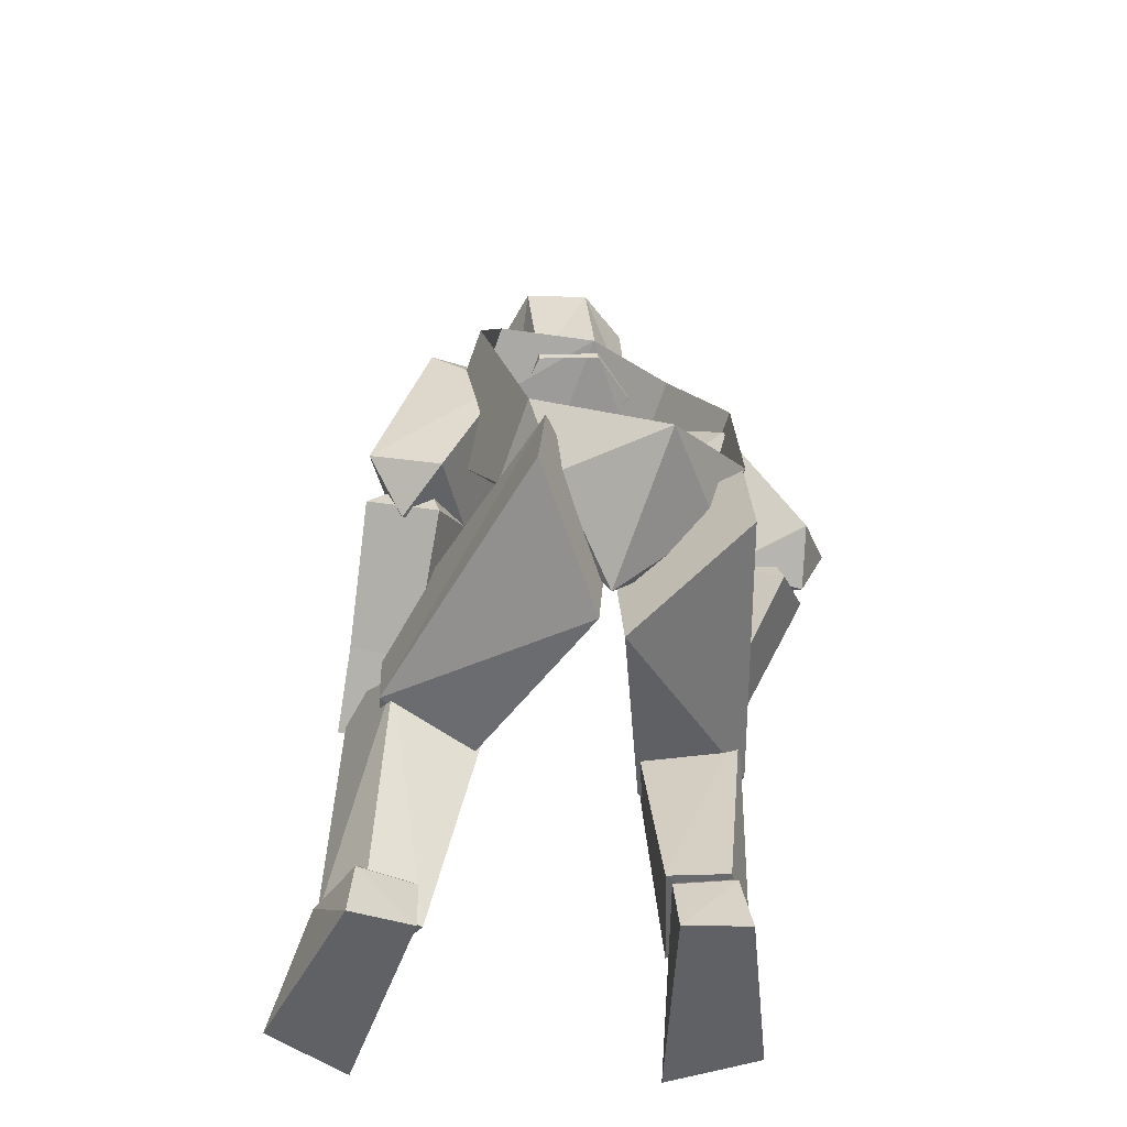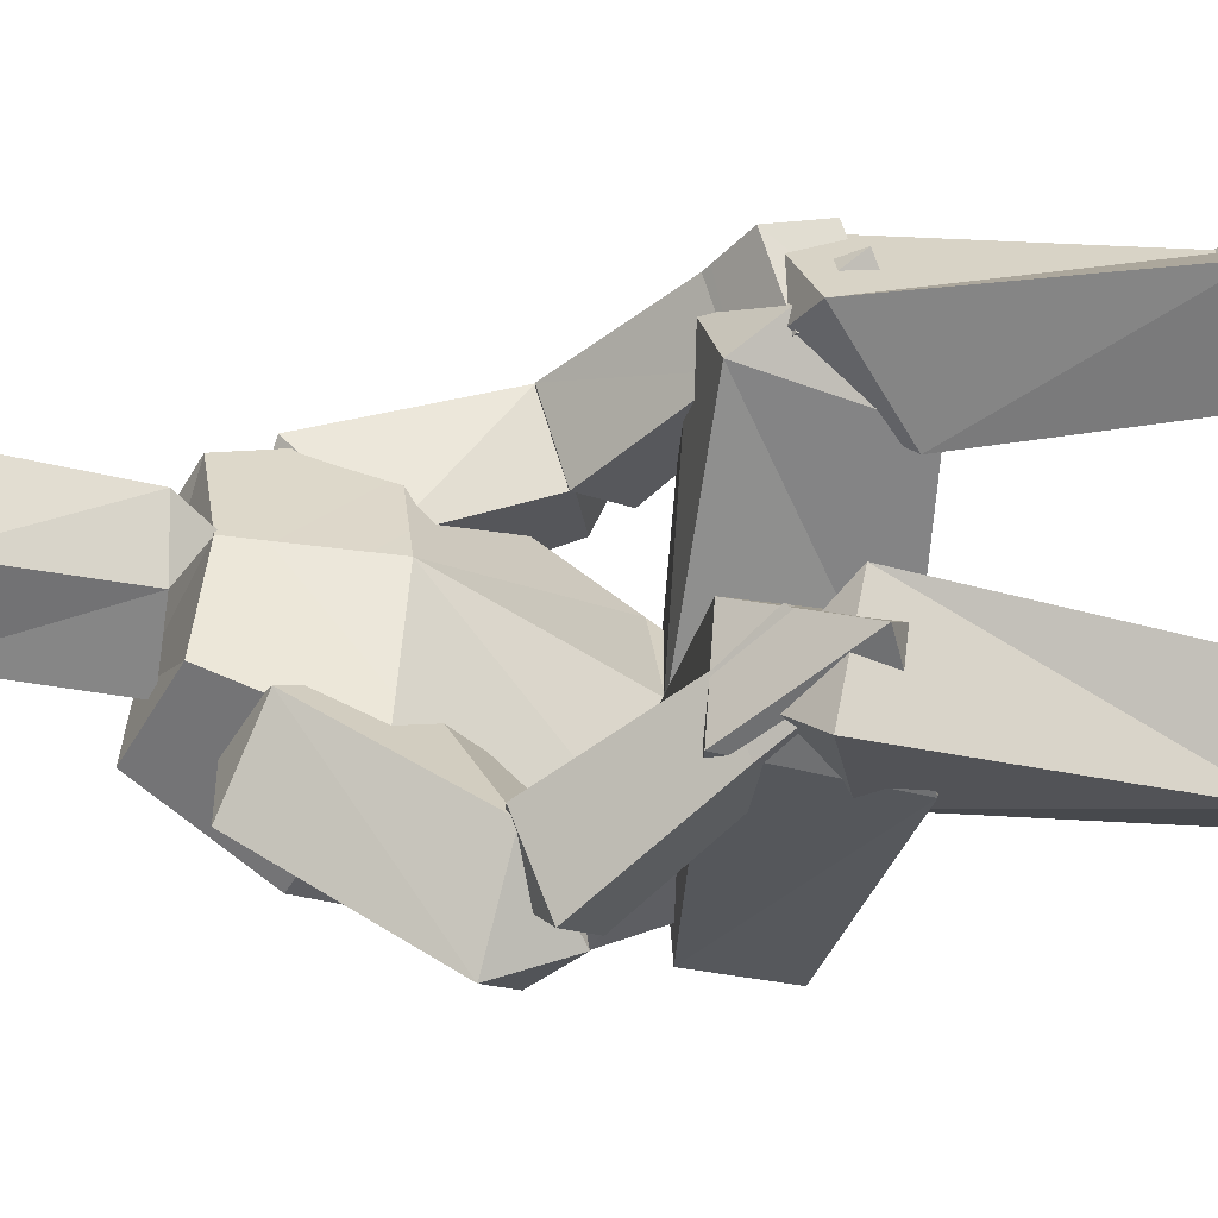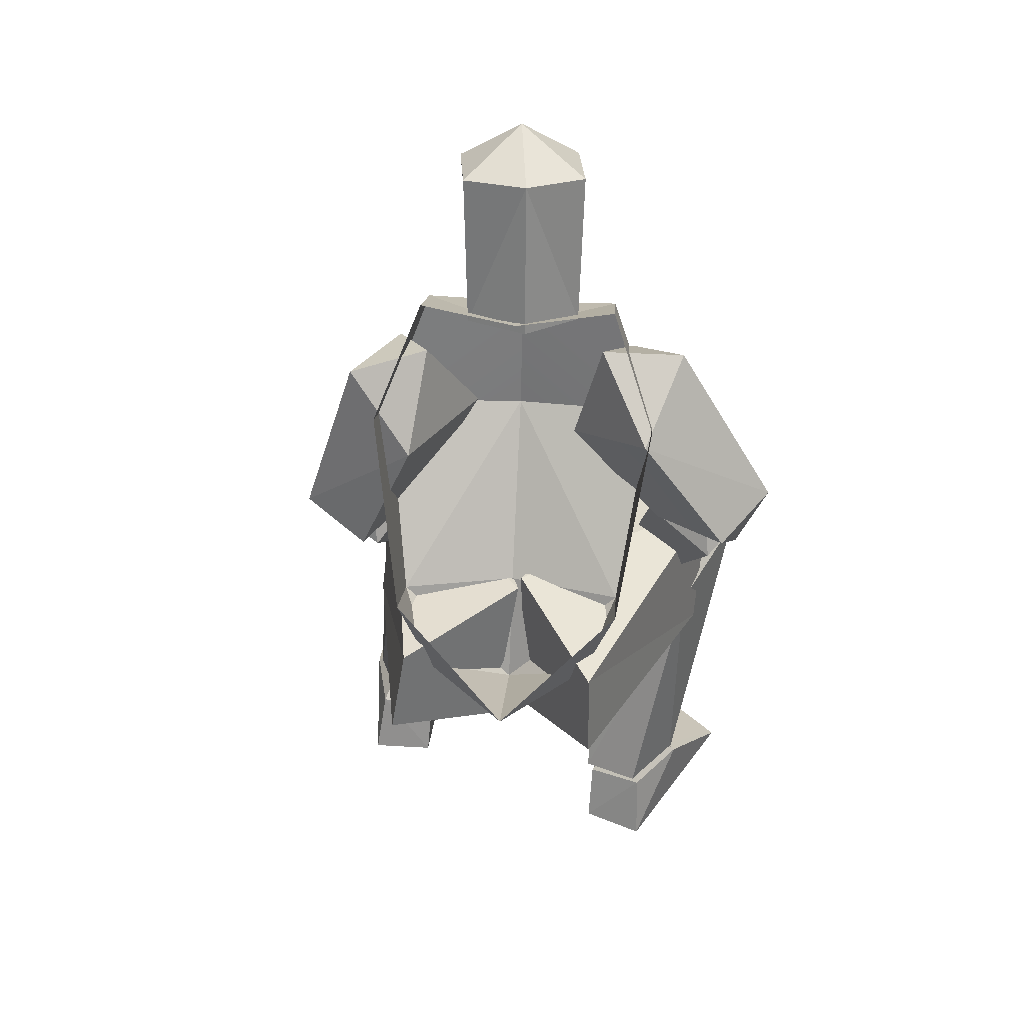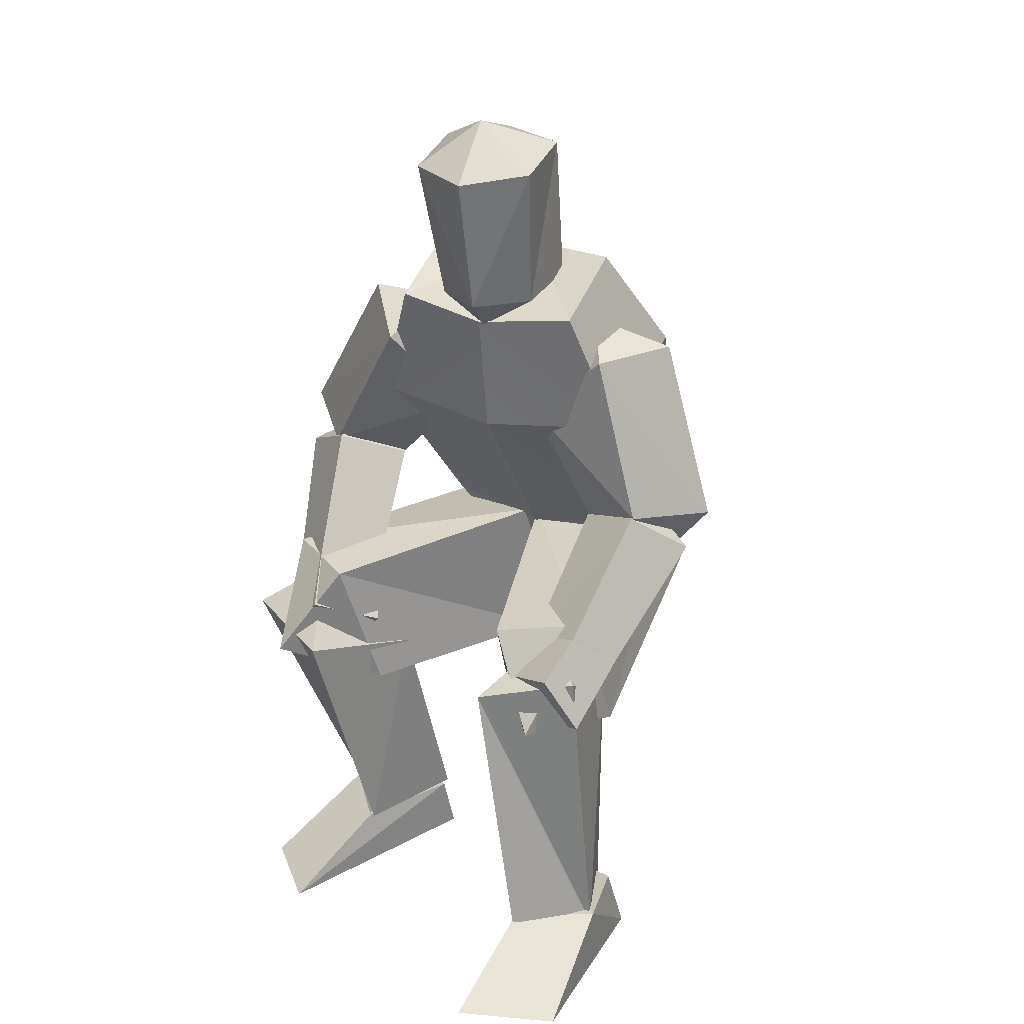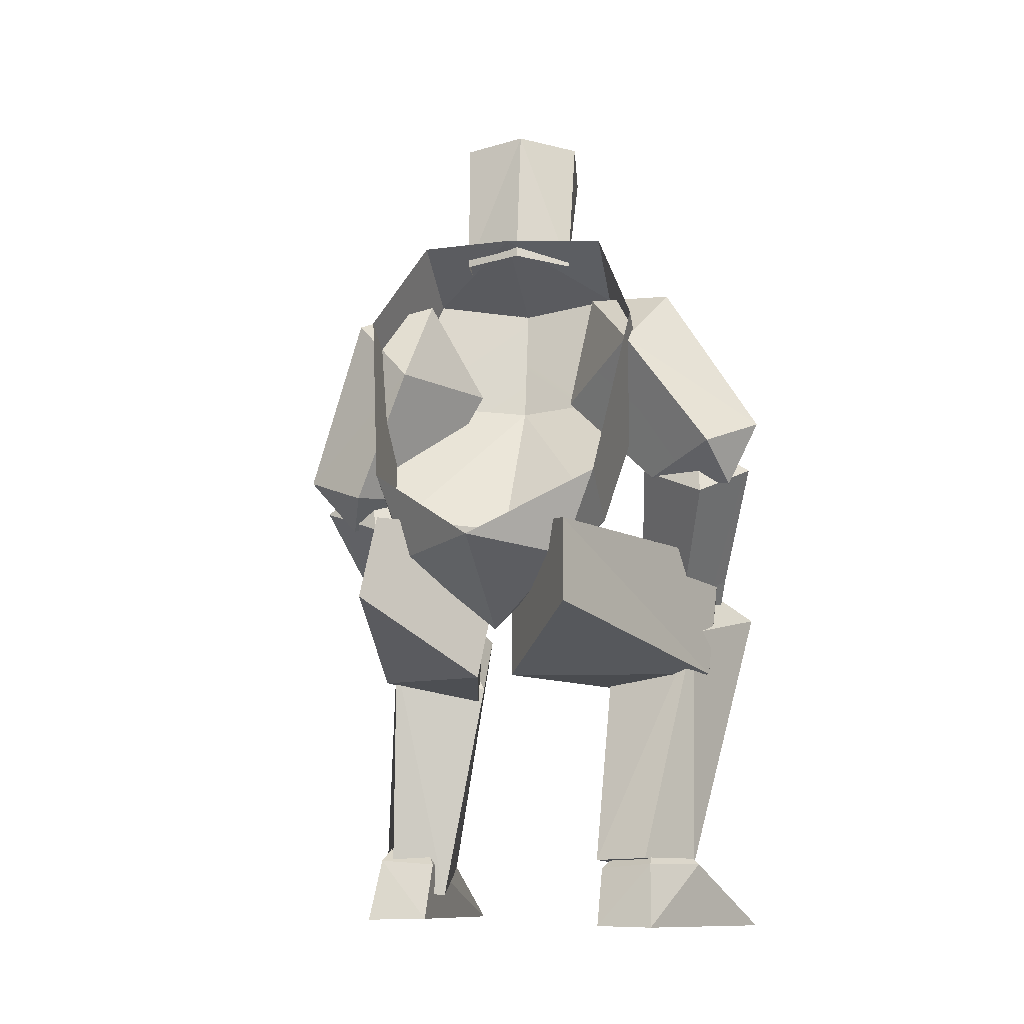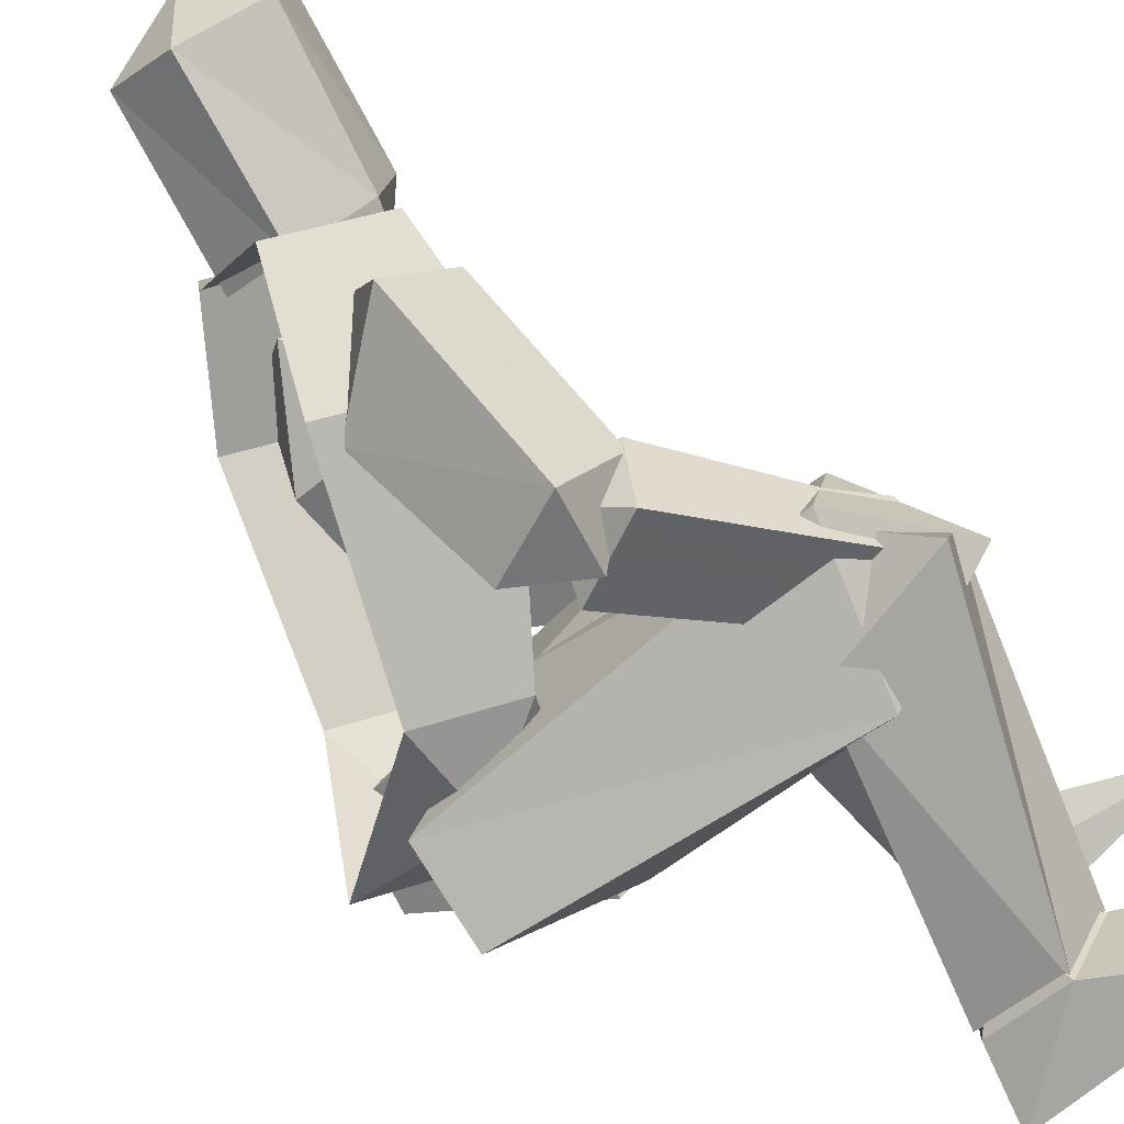
<metadata>
{"format":"obj","ext":"obj","renderer":"f3d","projection":"perspective","resolution":1024,"background":"white","views":[{"elev":-47.1,"azim":89.3,"up":"+Y"},{"elev":-28.0,"azim":-92.6,"up":"+Z"},{"elev":38.9,"azim":115.3,"up":"+Y"},{"elev":24.7,"azim":-40.6,"up":"+Y"},{"elev":-10.7,"azim":122.7,"up":"+Y"},{"elev":-78.9,"azim":-139.9,"up":"+Z"}]}
</metadata>
<code>
v 1.161 -0.008436 4.827
v 1.165 0.09304 4.918
v 1.196 -0.01026 4.923
v 1.067 0.09299 4.984
v 0.9098 -0.01006 5.058
v 0.9706 0.08657 4.891
v 0.8028 -0.008087 4.939
v 1.133 0.08613 4.83
v 1.071 0.1692 4.91
v 1.285 1.157 4.574
v 1.064 1.092 4.495
v 1.099 1.074 4.648
v 1.074 0.9012 4.419
v 1.122 0.8852 4.641
v 1.268 0.6436 4.393
v 1.288 0.6342 4.578
v 1.349 0.4647 4.556
v 1.256 1 4.347
v 1.383 0.7062 4.347
v 1.391 0.5714 4.4
v 1.569 0.5846 4.468
v 1.238 0.9054 4.836
v 1.399 0.647 4.728
v 1.515 0.7096 4.682
v 1.485 0.5739 4.64
v 1.304 1.163 4.733
v 1.178 1.095 4.783
v 1.42 1.004 4.763
v 1.191 1.161 4.445
v 1.267 1.133 4.567
v 1.222 1.369 4.586
v 1.266 1.13 4.668
v 1.23 1.361 4.69
v 1.155 1.115 4.714
v 1.12 1.338 4.75
v 1.062 1.115 4.677
v 1.02 1.327 4.696
v 1.182 1.127 4.512
v 1.14 1.358 4.523
v 1.083 1.112 4.579
v 1.03 1.335 4.582
v 1.106 1.409 4.648
v 1.104 1.071 4.655
v 1.141 0.7367 4.372
v 1.205 0.7739 4.232
v 1.247 0.9587 4.36
v 1.095 0.8165 4.193
v 1.116 1.062 4.351
v 1.053 1.01 4.466
v 1.119 0.7151 4.236
v 1.034 0.7821 4.327
v 1.158 0.883 4.524
v 1.163 1.062 4.474
v 0.9185 0.6146 4.424
v 1.032 0.7941 4.342
v 0.9349 0.5799 4.34
v 1.053 0.748 4.231
v 1.03 0.5374 4.374
v 1.161 0.7003 4.269
v 1.013 0.574 4.463
v 1.138 0.7493 4.388
v 0.8722 0.5556 4.466
v 0.8636 0.4823 4.398
v 0.9683 0.4352 4.437
v 0.9762 0.5105 4.51
v 1.125 0.7967 4.294
v 1.379 0.9167 4.724
v 1.345 1.027 4.845
v 1.367 0.7478 4.93
v 1.206 1.024 4.824
v 1.221 0.7679 4.899
v 1.18 0.9121 4.694
v 1.233 0.7268 4.782
v 1.387 0.7068 4.815
v 1.313 0.6644 4.877
v 1.281 1.062 4.736
v 1.07 0.5765 4.827
v 1.058 0.6098 4.932
v 1.217 0.7685 4.897
v 1.13 0.5591 4.96
v 1.313 0.7012 4.935
v 1.146 0.523 4.857
v 1.332 0.6607 4.819
v 1.23 0.7322 4.779
v 1.027 0.4757 4.979
v 1.044 0.4358 4.866
v 1.001 0.5237 4.827
v 0.9878 0.5608 4.942
v 1.308 0.7605 4.845
v 0.9806 0.3914 4.507
v 1.329 0.3898 4.538
v 0.9101 0.6131 4.492
v 1.294 0.6474 4.559
v 0.9341 0.6224 4.35
v 1.455 0.6174 4.361
v 1.002 0.4091 4.341
v 1.473 0.4828 4.35
v 0.8235 0.4681 4.424
v 1.152 0.09067 4.481
v 1.04 0.4451 4.51
v 0.9788 0.07761 4.474
v 0.8445 0.4843 4.494
v 1.041 0.08249 4.355
v 0.8536 0.5173 4.329
v 1.043 0.4776 4.348
v 0.9421 0.5888 4.406
v 1.154 0.09283 4.387
v 1.15 0.07686 4.472
v 1.178 -0.01774 4.466
v 1.152 0.08378 4.378
v 1.18 -0.01951 4.363
v 1.039 0.08382 4.347
v 0.8654 -0.01926 4.328
v 0.9767 0.07742 4.466
v 0.8023 -0.01724 4.475
v 1.066 0.16 4.415
v 1.371 0.384 4.576
v 1.578 0.5003 4.666
v 1.175 0.4096 4.903
v 1.547 0.6324 4.656
v 1.094 0.6179 4.912
v 1.31 0.6367 4.557
v 1.007 0.594 4.801
v 1.08 0.375 4.769
v 0.9744 0.4531 4.911
v 1.174 0.4451 4.884
v 1.031 0.5494 4.964
v 1.066 0.0768 4.978
v 0.9409 0.5028 4.829
v 0.9585 0.07977 4.898
v 1.091 0.3967 4.749
v 1.107 0.03184 4.822
v 1.091 0.5766 4.843
v 1.151 0.04388 4.904
f 1 2 3
f 2 4 3
f 3 4 5
f 4 6 5
f 5 6 7
f 6 8 7
f 7 8 1
f 6 4 9
f 4 2 9
f 9 2 8
f 3 5 1
f 5 7 1
f 2 1 8
f 8 6 9
f 10 11 12
f 11 13 12
f 12 13 14
f 13 15 14
f 14 15 16
f 15 17 16
f 11 18 13
f 18 19 13
f 13 19 15
f 19 20 15
f 15 20 17
f 20 21 17
f 12 14 22
f 14 23 22
f 22 23 24
f 23 25 24
f 24 25 21
f 25 17 21
f 14 16 23
f 16 17 23
f 23 17 25
f 26 27 28
f 27 22 28
f 28 22 24
f 26 10 27
f 10 12 27
f 27 12 22
f 11 10 29
f 18 11 29
f 20 19 21
f 30 31 32
f 31 33 32
f 32 33 34
f 33 35 34
f 34 35 36
f 35 37 36
f 31 38 39
f 38 40 39
f 39 40 41
f 40 36 41
f 41 36 37
f 33 42 35
f 42 37 35
f 38 31 30
f 41 42 39
f 42 31 39
f 40 43 36
f 37 42 41
f 36 43 34
f 31 42 33
f 44 45 46
f 45 47 46
f 46 47 48
f 47 49 48
f 47 45 50
f 45 44 50
f 50 44 51
f 49 52 53
f 52 46 53
f 53 46 48
f 52 49 51
f 49 47 51
f 44 46 52
f 44 52 51
f 50 51 47
f 53 48 49
f 54 55 56
f 55 57 56
f 56 57 58
f 57 59 58
f 58 59 60
f 59 61 60
f 62 54 63
f 54 56 63
f 63 56 64
f 56 58 64
f 64 58 65
f 58 60 65
f 63 64 62
f 64 65 62
f 62 65 60
f 61 55 60
f 55 54 60
f 62 60 54
f 66 59 57
f 66 57 55
f 66 55 61
f 66 61 59
f 67 68 69
f 68 70 69
f 69 70 71
f 70 72 71
f 71 72 73
f 69 74 67
f 74 73 67
f 67 73 72
f 71 73 75
f 73 74 75
f 75 74 69
f 68 67 76
f 67 72 76
f 76 72 70
f 69 71 75
f 70 68 76
f 77 78 79
f 78 80 79
f 79 80 81
f 80 82 81
f 81 82 83
f 82 77 83
f 83 77 84
f 78 85 80
f 85 86 80
f 80 86 82
f 86 87 82
f 82 87 77
f 78 77 88
f 77 87 88
f 88 87 86
f 88 86 85
f 79 84 77
f 85 78 88
f 81 83 89
f 79 81 89
f 84 79 89
f 83 84 89
f 90 91 92
f 91 93 92
f 92 93 94
f 93 95 94
f 94 95 96
f 95 97 96
f 96 97 91
f 92 94 98
f 94 96 98
f 98 96 90
f 93 91 95
f 91 97 95
f 96 91 90
f 98 90 92
f 99 100 101
f 100 102 101
f 101 102 103
f 102 104 103
f 103 104 105
f 100 105 106
f 105 104 106
f 106 104 102
f 99 107 105
f 107 103 105
f 101 103 99
f 103 107 99
f 99 105 100
f 106 102 100
f 108 109 110
f 109 111 110
f 110 111 112
f 111 113 112
f 112 113 114
f 113 115 114
f 114 115 108
f 115 109 108
f 108 110 116
f 110 112 116
f 116 112 114
f 115 113 109
f 113 111 109
f 116 114 108
f 117 118 119
f 118 120 119
f 119 120 121
f 120 122 121
f 121 122 123
f 122 117 123
f 123 117 124
f 124 119 125
f 119 121 125
f 125 121 123
f 122 120 117
f 120 118 117
f 124 117 119
f 123 124 125
f 126 127 128
f 127 129 128
f 128 129 130
f 129 131 130
f 130 131 132
f 129 127 133
f 127 126 133
f 133 126 131
f 132 126 134
f 126 128 134
f 130 132 128
f 132 134 128
f 126 132 131
f 131 129 133

</code>
